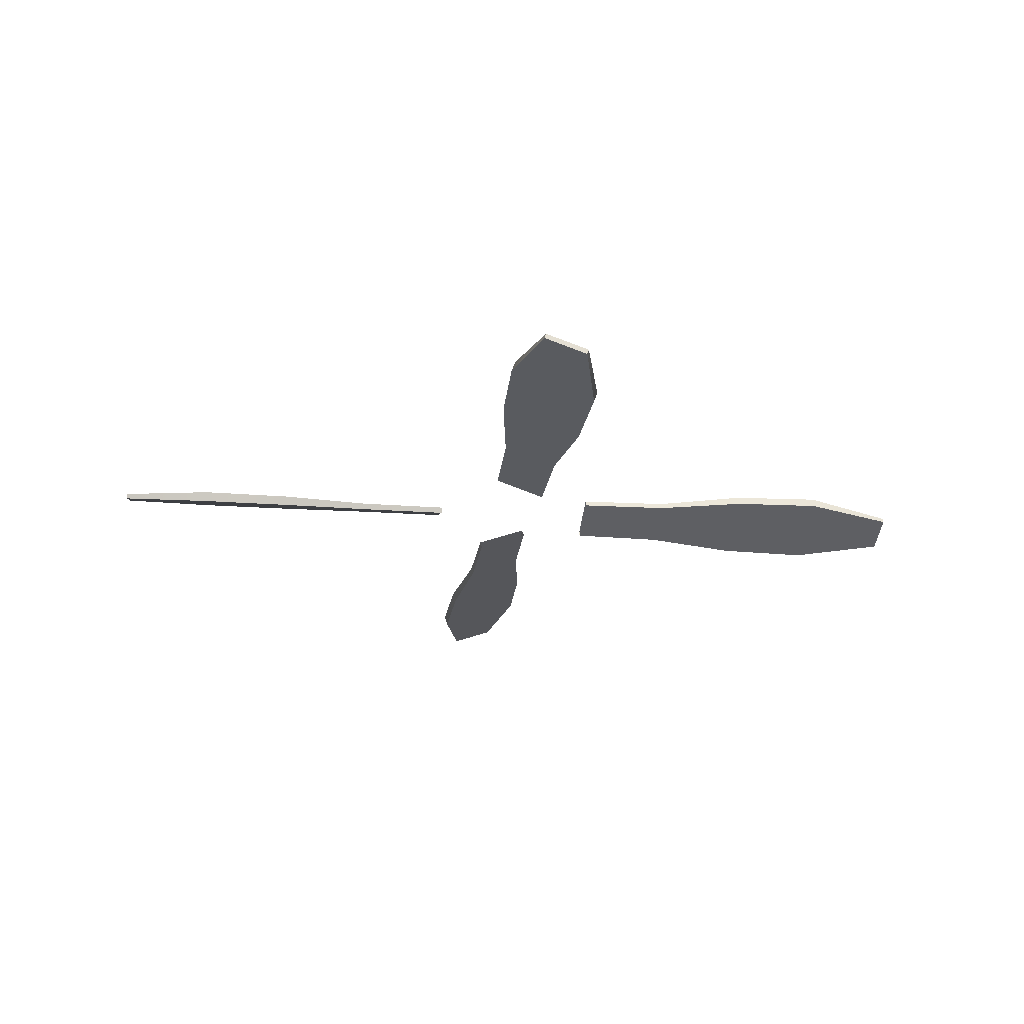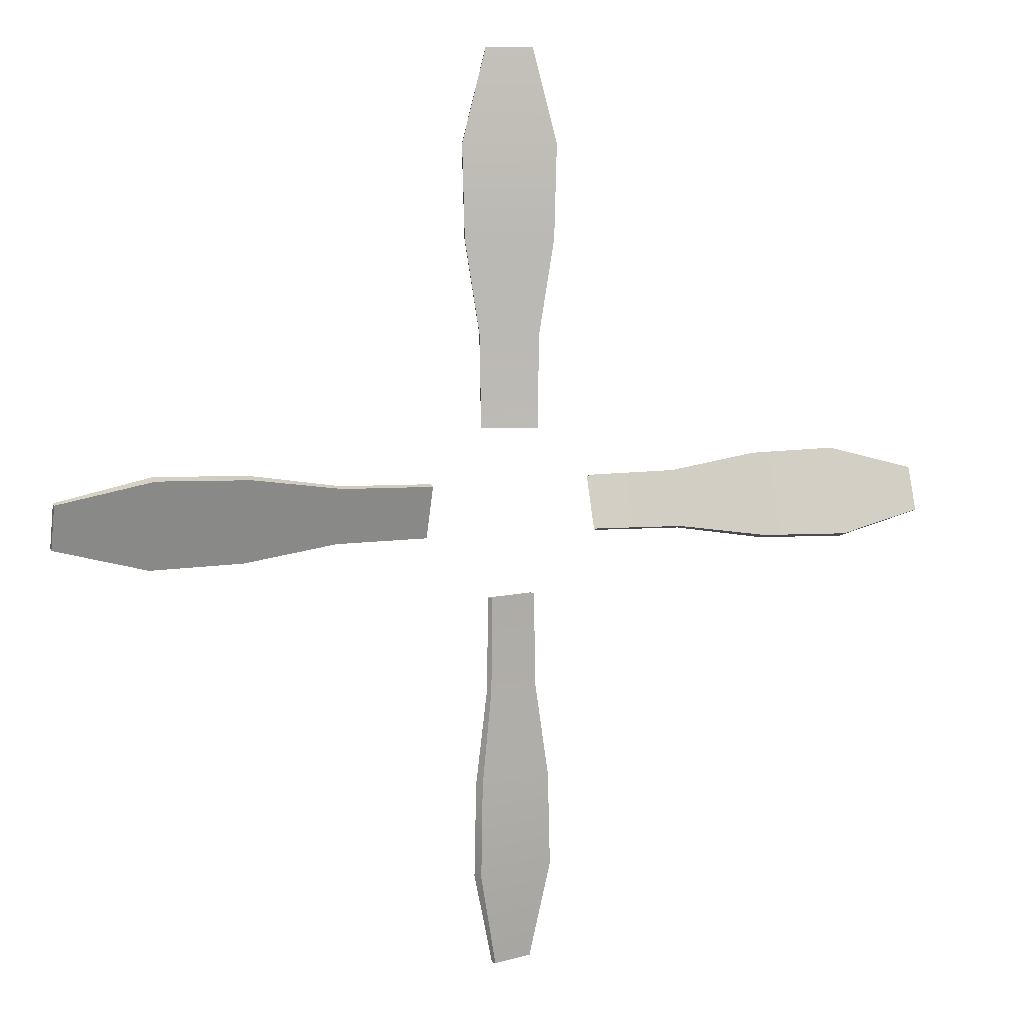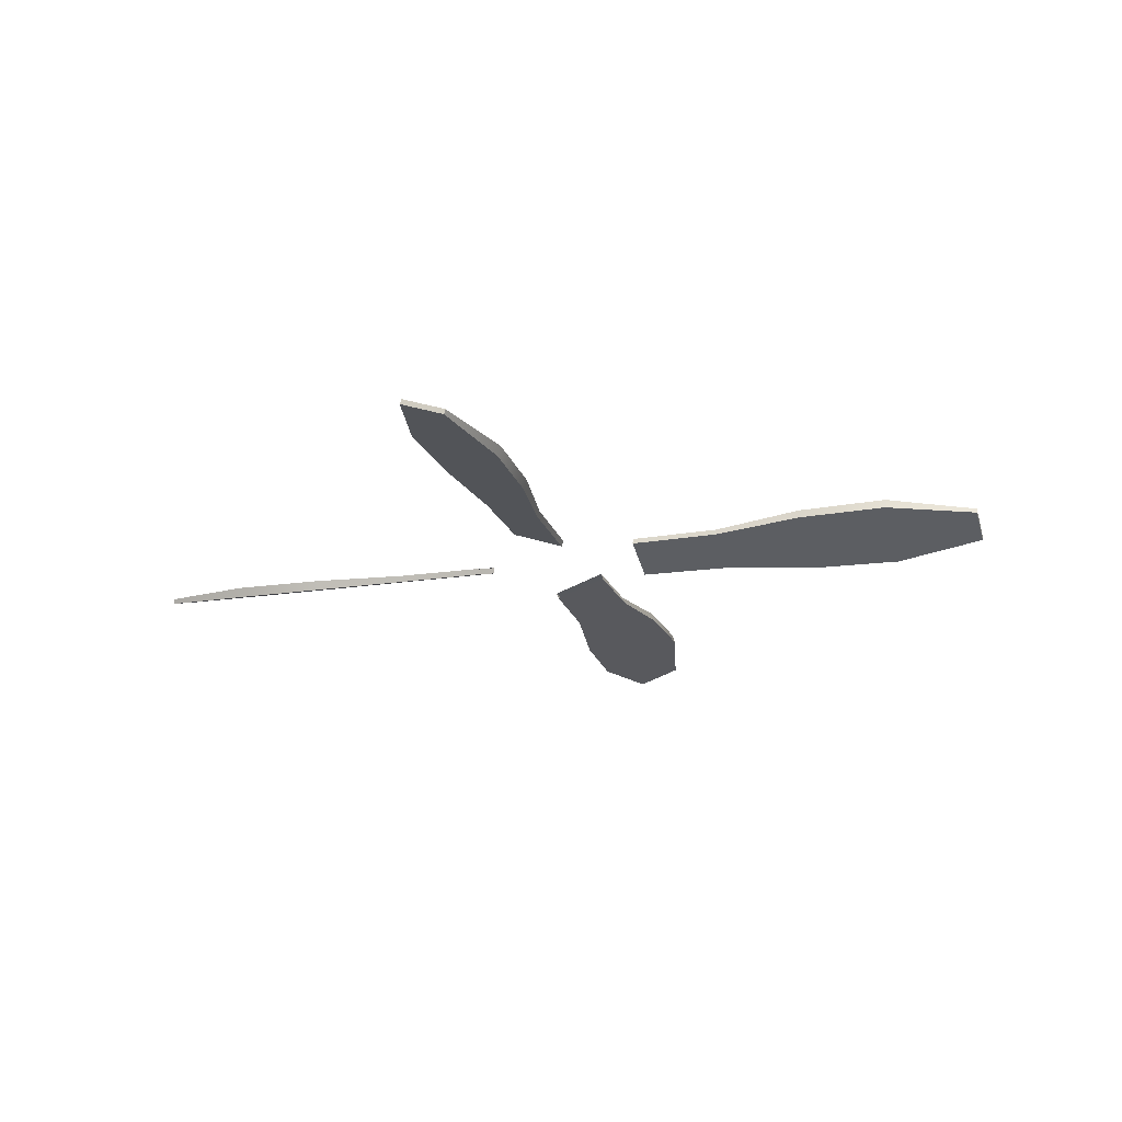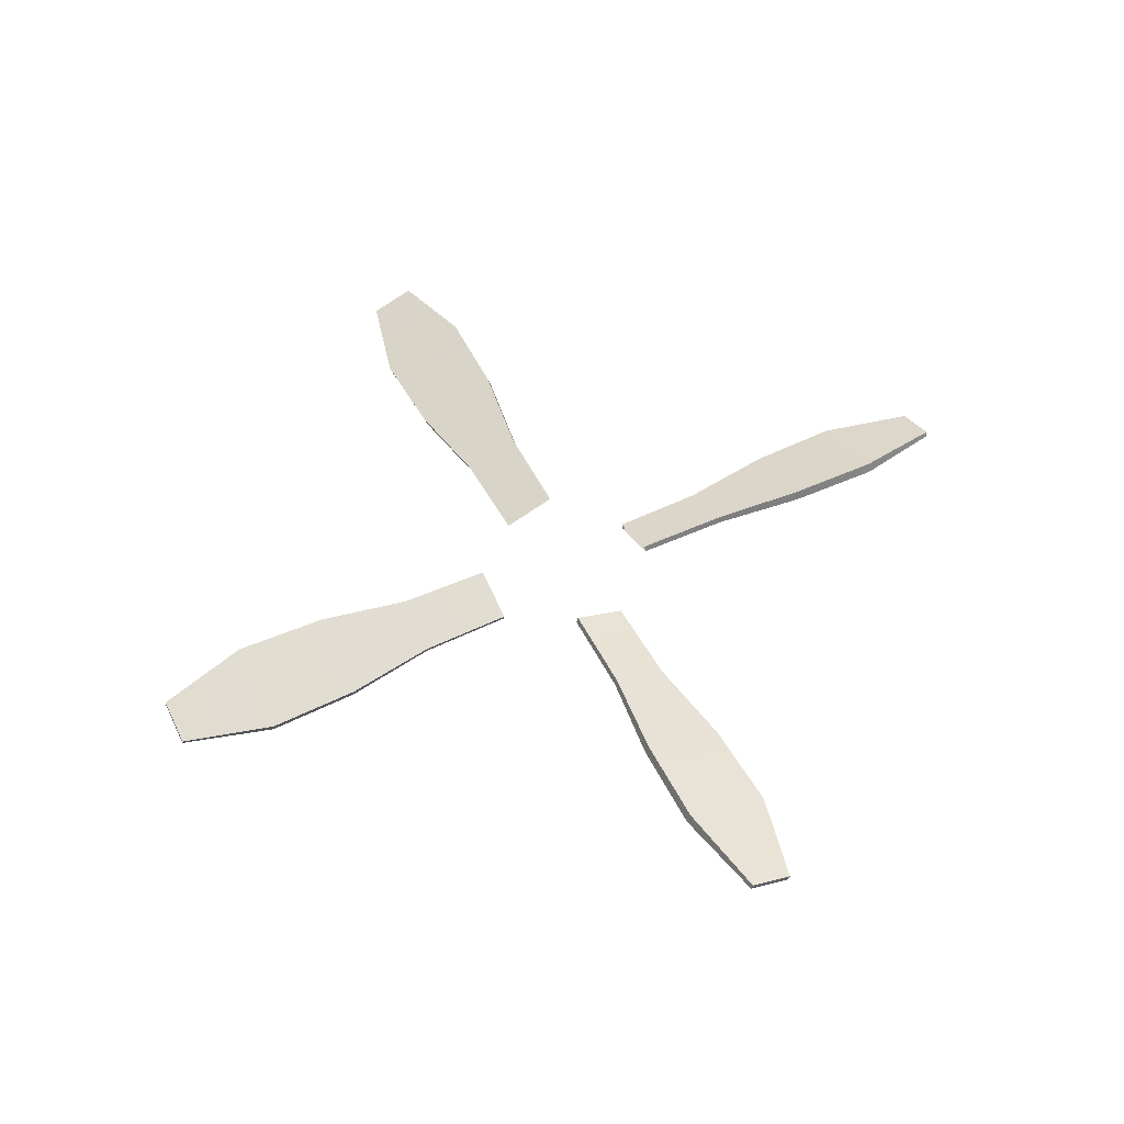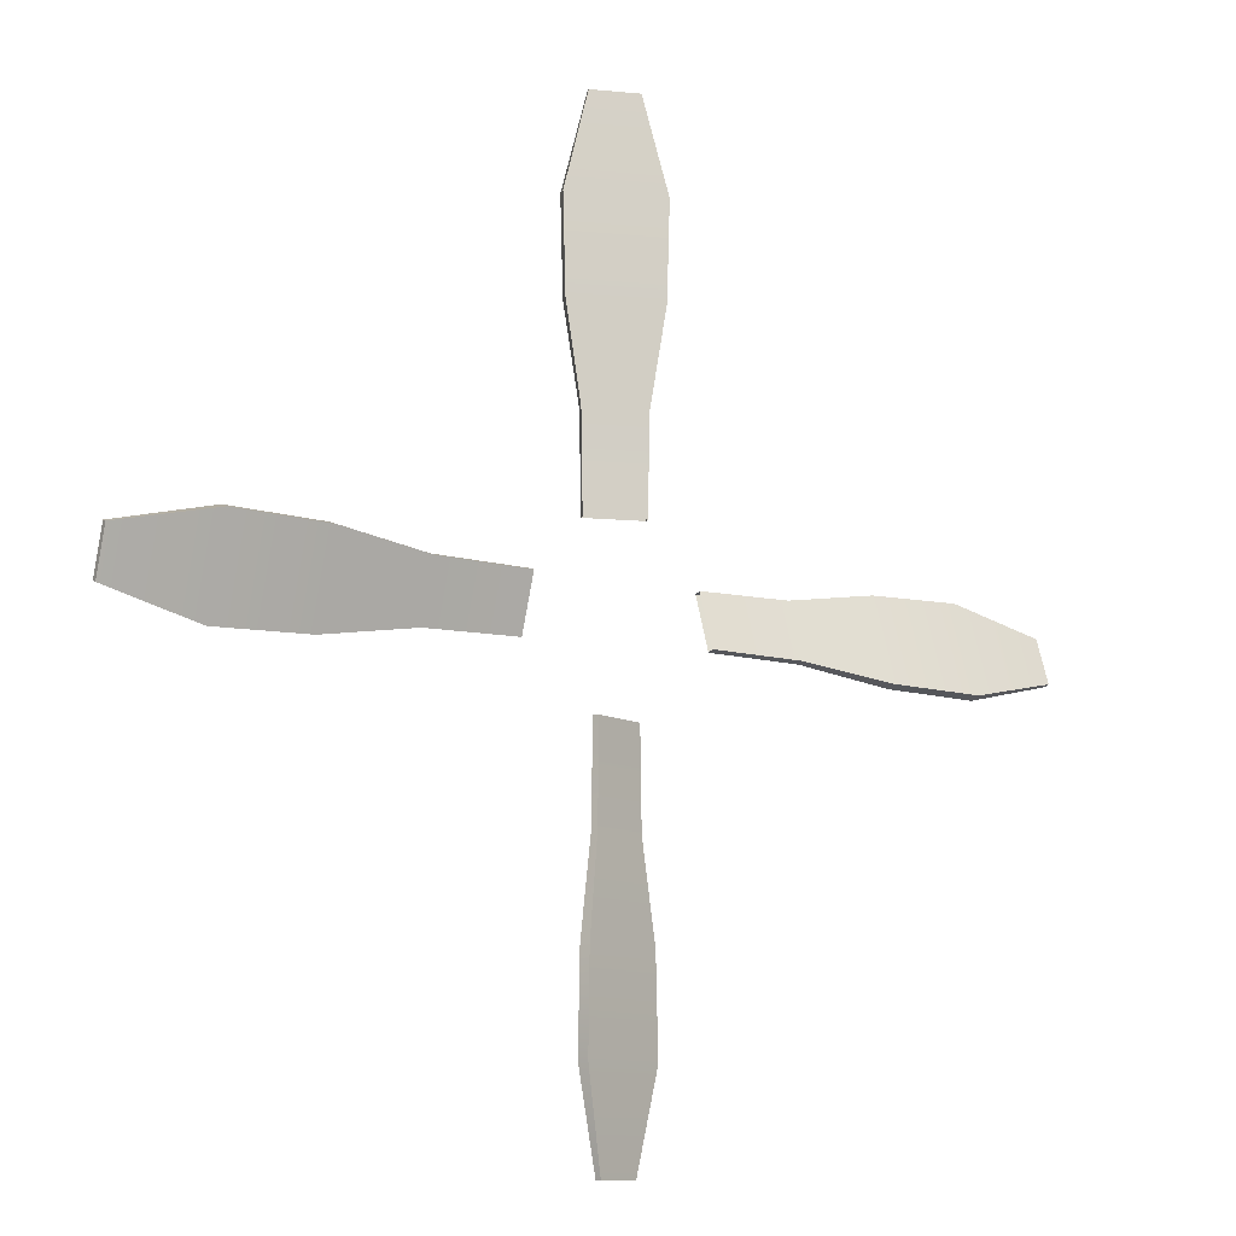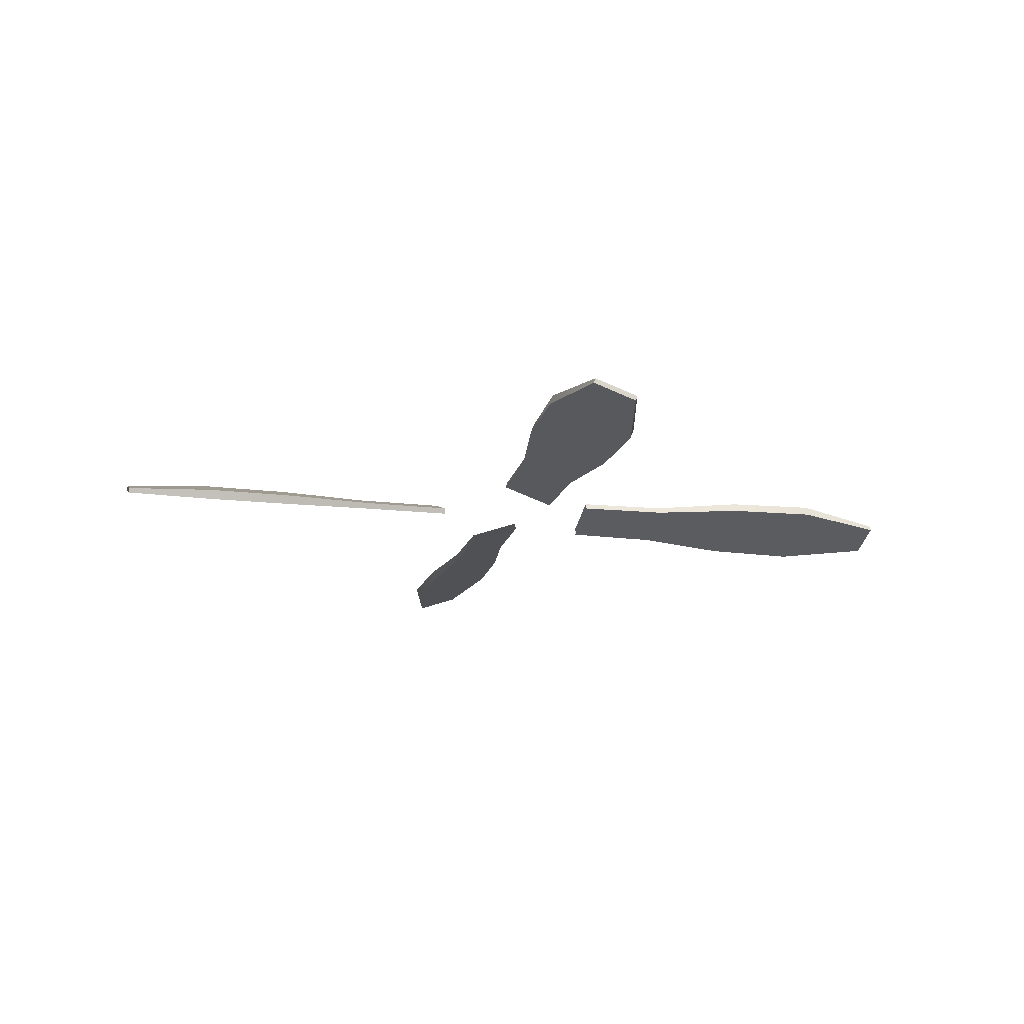
<metadata>
{"format":"obj","ext":"obj","renderer":"f3d","projection":"perspective","resolution":1024,"background":"white","views":[{"elev":-22.4,"azim":-7.0,"up":"+Z"},{"elev":6.1,"azim":-22.3,"up":"+Y"},{"elev":-19.4,"azim":16.3,"up":"+Z"},{"elev":51.6,"azim":153.1,"up":"+Z"},{"elev":-10.6,"azim":-33.2,"up":"+Y"},{"elev":-16.5,"azim":-13.3,"up":"+Z"}]}
</metadata>
<code>
v  2.828 -18.78 197.9
v  -3.07 -18.78 199.9
v  -2.917 -8.907 199.9
v  2.675 -8.907 197.9
v  4.277 -28.66 197.3
v  -4.518 -28.66 200.4
v  4.523 -38.54 197.3
v  -4.764 -38.54 200.5
v  2.2 -48.41 198.1
v  -2.442 -48.41 199.7
v  3.062 -18.78 198.5
v  2.897 -8.907 198.5
v  -2.695 -8.907 200.5
v  -2.836 -18.78 200.6
v  4.625 -28.66 198.3
v  -4.169 -28.66 201.4
v  4.891 -38.54 198.3
v  -4.396 -38.54 201.6
v  2.385 -48.41 198.6
v  -2.258 -48.41 200.2
g Box062
f 1 2 3
f 3 4 1
f 5 6 2
f 2 1 5
f 7 8 6
f 6 5 7
f 9 10 8
f 8 7 9
f 11 12 13
f 13 14 11
f 15 11 14
f 14 16 15
f 17 15 16
f 16 18 17
f 19 17 18
f 18 20 19
f 14 13 3
f 3 2 14
f 16 14 2
f 2 6 16
f 18 16 6
f 6 8 18
f 20 18 8
f 8 10 20
f 19 20 10
f 10 9 19
f 17 19 9
f 9 7 17
f 15 17 7
f 7 5 15
f 11 15 5
f 5 1 11
f 12 11 1
f 1 4 12
v  -19.19 -2.413 197.9
v  -19.19 3.485 199.9
v  -9.311 3.332 199.9
v  -9.311 -2.26 197.9
v  -29.06 -3.861 197.3
v  -29.06 4.933 200.4
v  -38.94 -4.107 197.3
v  -38.94 5.179 200.5
v  -48.82 -1.785 198.1
v  -48.82 2.857 199.7
v  -19.19 -2.647 198.5
v  -9.311 -2.482 198.5
v  -9.311 3.11 200.5
v  -19.19 3.251 200.6
v  -29.06 -4.21 198.3
v  -29.06 4.584 201.4
v  -38.94 -4.476 198.3
v  -38.94 4.811 201.6
v  -48.82 -1.969 198.6
v  -48.82 2.673 200.2
g Box063
f 21 22 23
f 23 24 21
f 25 26 22
f 22 21 25
f 27 28 26
f 26 25 27
f 29 30 28
f 28 27 29
f 31 32 33
f 33 34 31
f 35 31 34
f 34 36 35
f 37 35 36
f 36 38 37
f 39 37 38
f 38 40 39
f 34 33 23
f 23 22 34
f 36 34 22
f 22 26 36
f 38 36 26
f 26 28 38
f 40 38 28
f 28 30 40
f 39 40 30
f 30 29 39
f 37 39 29
f 29 27 37
f 35 37 27
f 27 25 35
f 31 35 25
f 25 21 31
f 32 31 21
f 21 24 32
v  19.19 3.485 197.9
v  19.19 -2.413 199.9
v  9.312 -2.26 199.9
v  9.311 3.332 197.9
v  29.06 4.933 197.3
v  29.06 -3.861 200.4
v  38.94 5.18 197.3
v  38.94 -4.107 200.5
v  48.82 2.857 198.1
v  48.82 -1.785 199.7
v  19.19 3.719 198.5
v  9.311 3.554 198.5
v  9.312 -2.038 200.5
v  19.19 -2.179 200.6
v  29.06 5.282 198.3
v  29.06 -3.512 201.4
v  38.94 5.548 198.3
v  38.94 -3.739 201.6
v  48.82 3.041 198.6
v  48.82 -1.601 200.2
g Box064
f 41 42 43
f 43 44 41
f 45 46 42
f 42 41 45
f 47 48 46
f 46 45 47
f 49 50 48
f 48 47 49
f 51 52 53
f 53 54 51
f 55 51 54
f 54 56 55
f 57 55 56
f 56 58 57
f 59 57 58
f 58 60 59
f 54 53 43
f 43 42 54
f 56 54 42
f 42 46 56
f 58 56 46
f 46 48 58
f 60 58 48
f 48 50 60
f 59 60 50
f 50 49 59
f 57 59 49
f 49 47 57
f 55 57 47
f 47 45 55
f 51 55 45
f 45 41 51
f 52 51 41
f 41 44 52
v  -3.07 18.78 197.9
v  2.828 18.78 199.9
v  2.675 8.907 199.9
v  -2.917 8.907 197.9
v  -4.518 28.66 197.3
v  4.277 28.66 200.4
v  -4.764 38.54 197.3
v  4.523 38.54 200.5
v  -2.442 48.41 198.1
v  2.2 48.41 199.7
v  -3.303 18.78 198.5
v  -3.138 8.907 198.5
v  2.454 8.907 200.5
v  2.594 18.78 200.6
v  -4.867 28.66 198.3
v  3.928 28.66 201.4
v  -5.133 38.54 198.3
v  4.154 38.54 201.6
v  -2.626 48.41 198.6
v  2.016 48.41 200.2
g Box065
f 61 62 63
f 63 64 61
f 65 66 62
f 62 61 65
f 67 68 66
f 66 65 67
f 69 70 68
f 68 67 69
f 71 72 73
f 73 74 71
f 75 71 74
f 74 76 75
f 77 75 76
f 76 78 77
f 79 77 78
f 78 80 79
f 74 73 63
f 63 62 74
f 76 74 62
f 62 66 76
f 78 76 66
f 66 68 78
f 80 78 68
f 68 70 80
f 79 80 70
f 70 69 79
f 77 79 69
f 69 67 77
f 75 77 67
f 67 65 75
f 71 75 65
f 65 61 71
f 72 71 61
f 61 64 72

</code>
